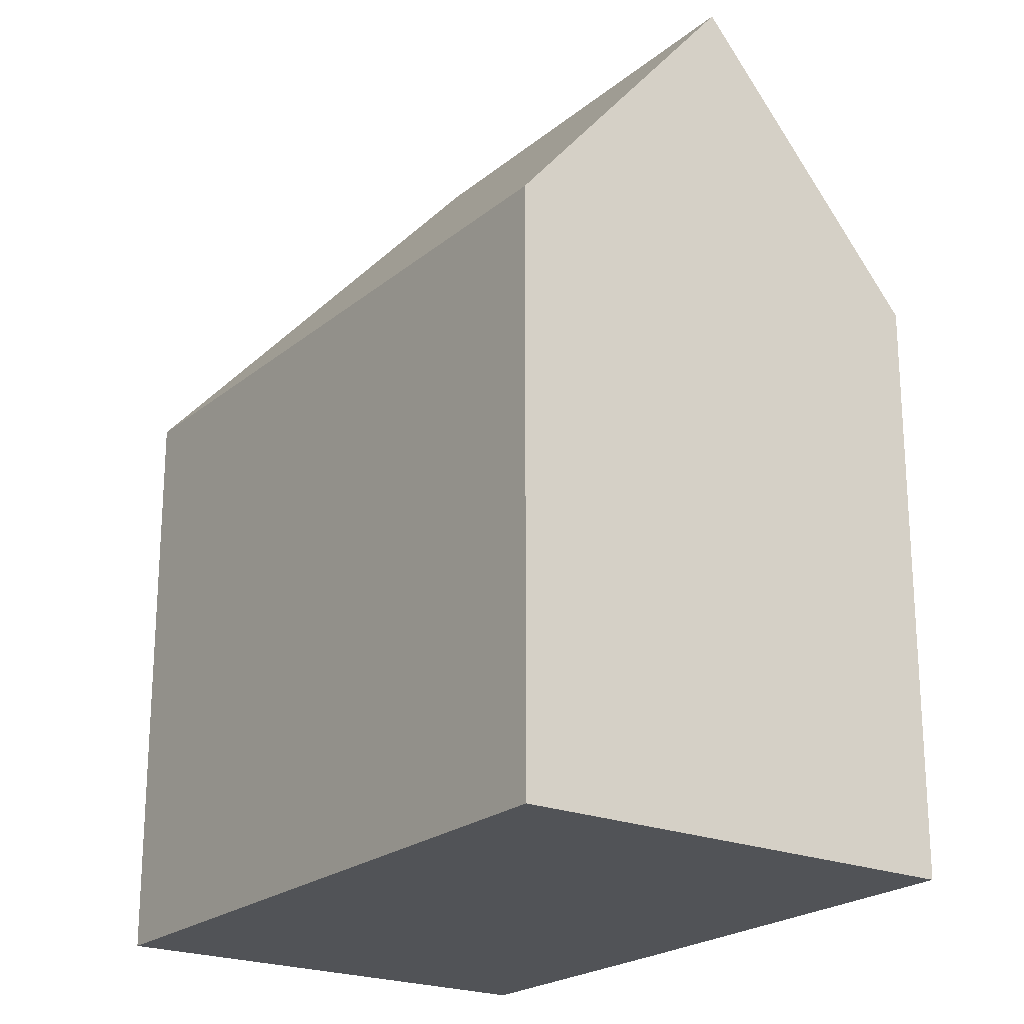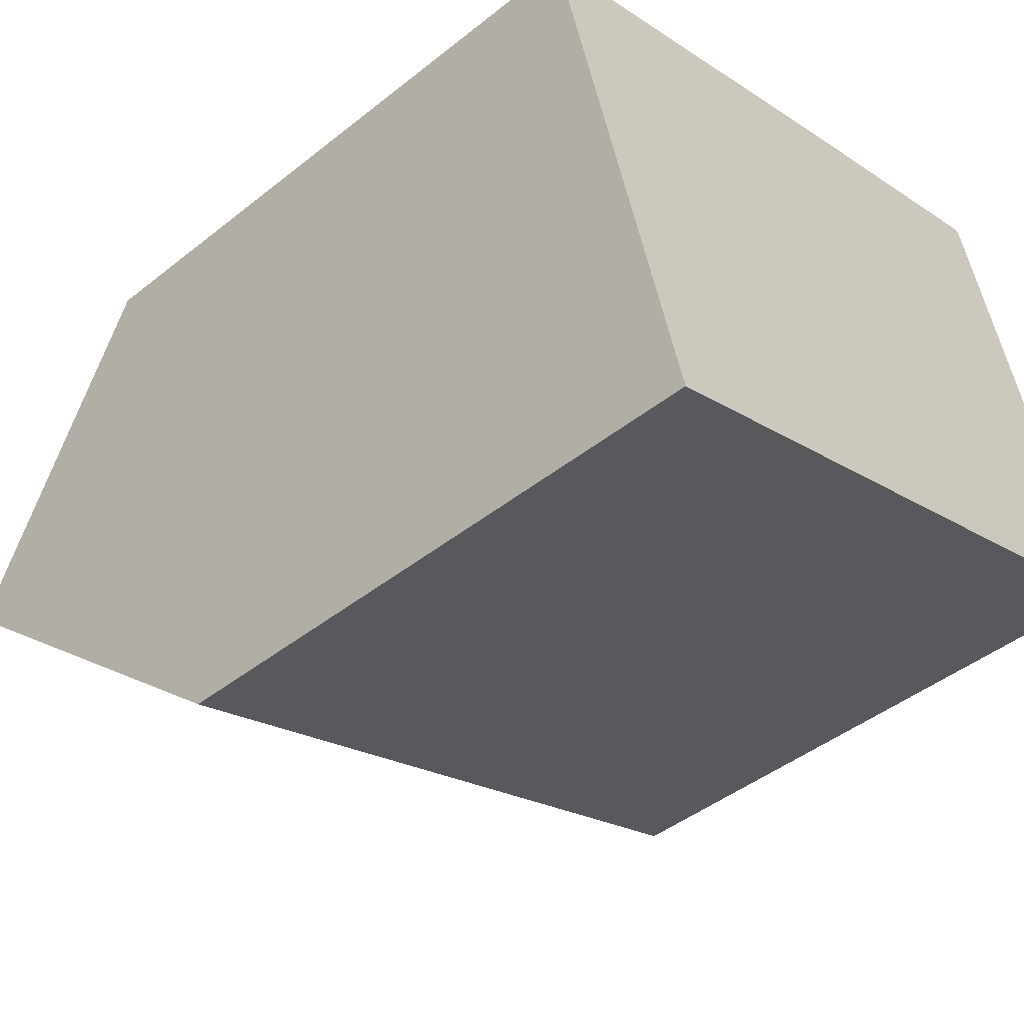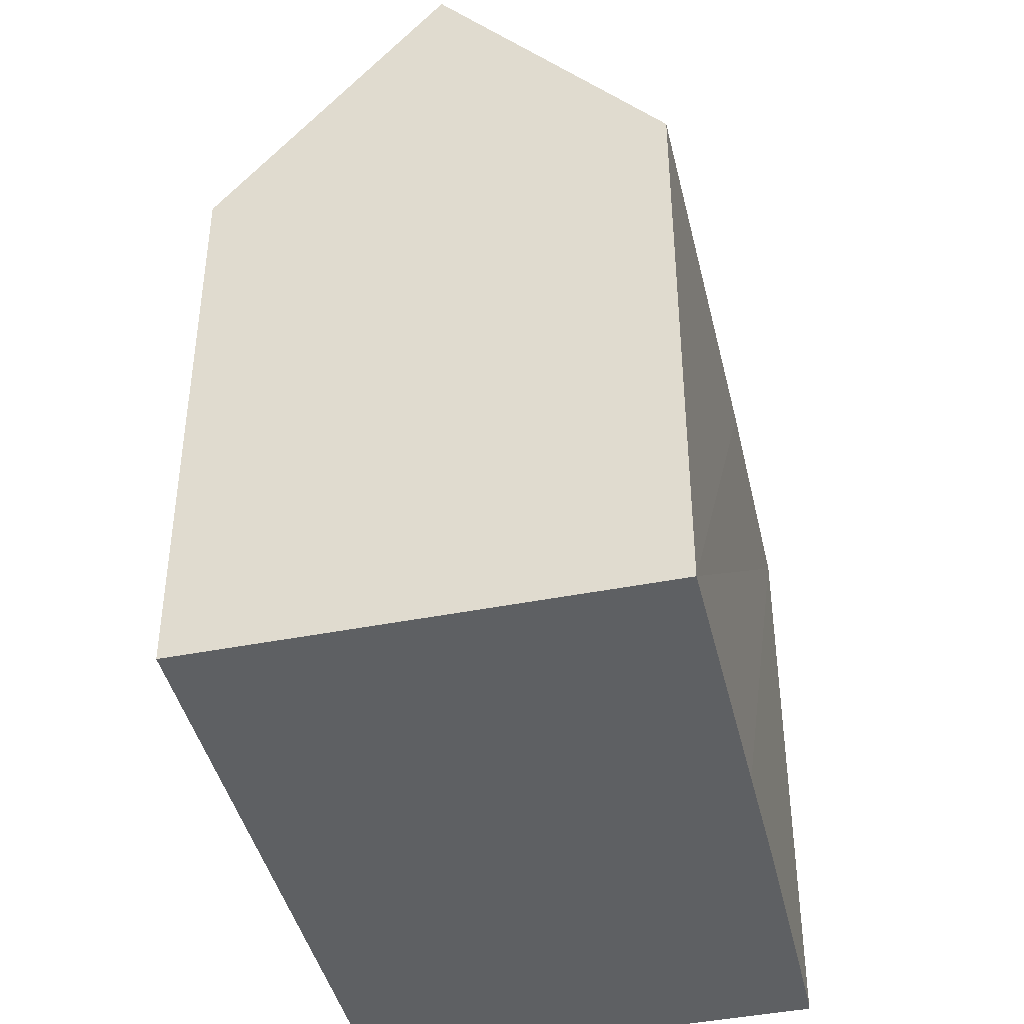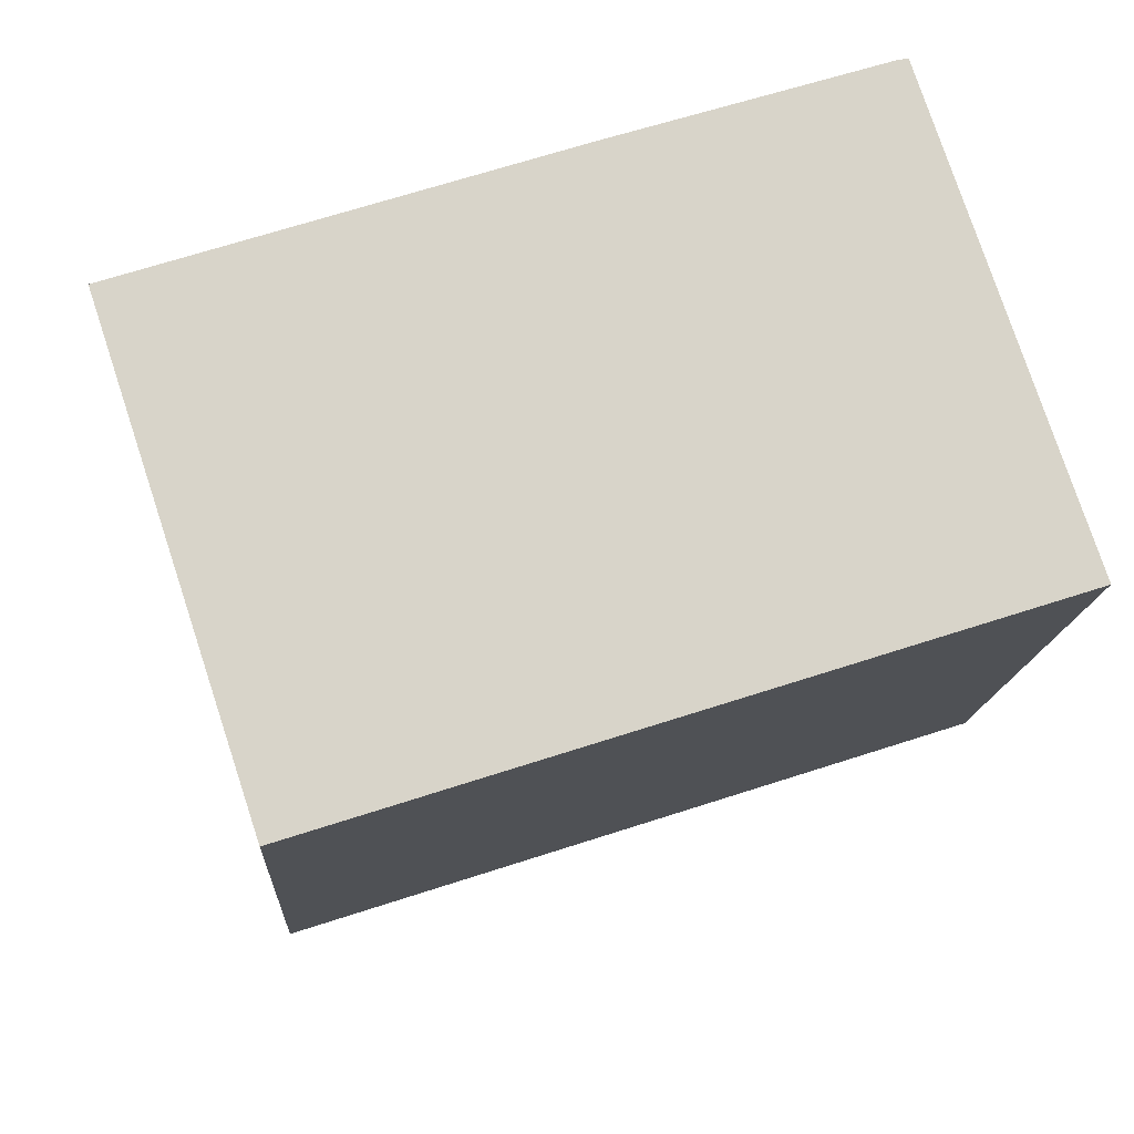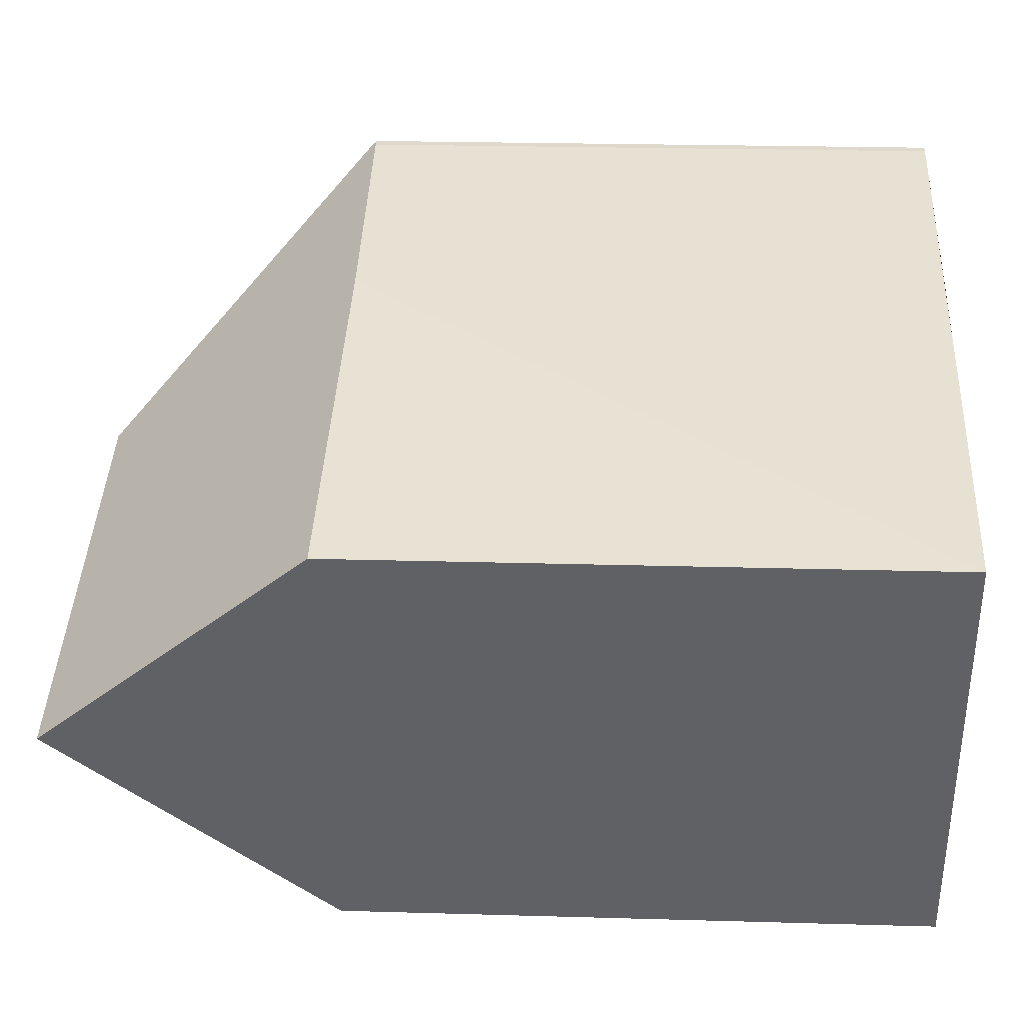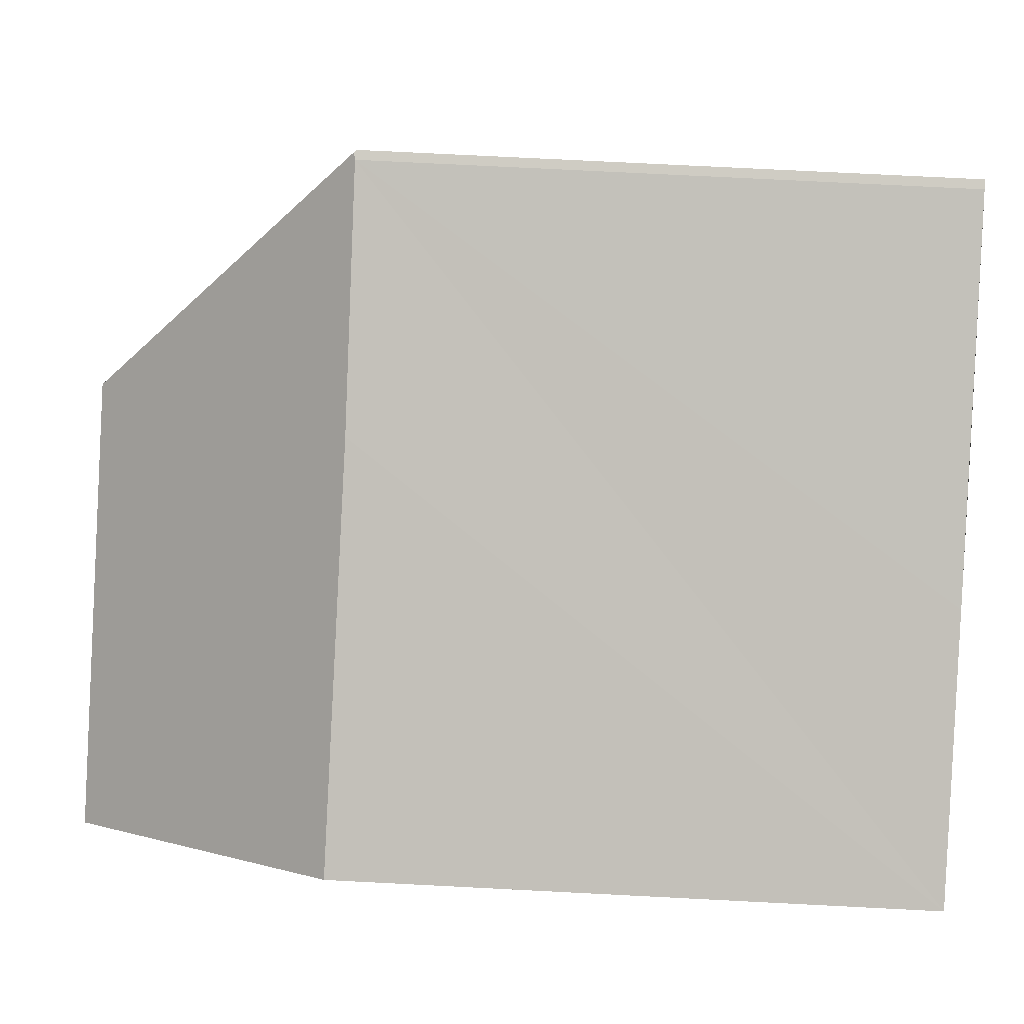
<metadata>
{"format":"obj","ext":"obj","renderer":"f3d","projection":"perspective","resolution":1024,"background":"white","views":[{"elev":-22.0,"azim":-143.5,"up":"+Y"},{"elev":-44.3,"azim":-47.1,"up":"+Z"},{"elev":-42.5,"azim":-94.9,"up":"+Y"},{"elev":-13.9,"azim":-3.3,"up":"+Z"},{"elev":22.3,"azim":-87.1,"up":"+Z"},{"elev":74.8,"azim":-87.1,"up":"+Z"}]}
</metadata>
<code>
v  3.348 13.45 -10.17
v  11.64 19.69 -1.864
v  18.44 13.45 -5.317
v  1.67 19.69 -5.073
v  15.08 13.48 4.79
v  15.03 13.54 4.781
v  0 13.48 8.253e-16
v  6.246 13.46 2.03
v  9.177 13.45 2.983
v  14.86 13.51 4.753
v  0 0 0
v  6.246 -1.243e-16 2.03
v  14.86 -2.91e-16 4.753
v  9.177 -1.827e-16 2.983
v  15.08 -2.933e-16 4.79
v  15.03 -2.928e-16 4.781
v  18.44 3.256e-16 -5.317
v  3.348 6.23e-16 -10.17
v  1.67 3.106e-16 -5.073
g defaultobject
f 1 2 3
f 2 1 4
f 2 5 3
f 5 2 6
f 7 2 4
f 2 7 8
f 2 8 9
f 2 9 10
f 2 10 6
f 11 8 7
f 8 11 9
f 9 11 10
f 10 11 12
f 10 12 13
f 13 12 14
f 10 5 6
f 5 10 13
f 5 13 15
f 15 13 16
f 15 3 5
f 3 15 17
f 17 1 3
f 1 17 18
f 1 7 4
f 7 1 11
f 11 1 19
f 19 1 18
f 16 17 15
f 17 16 13
f 17 13 14
f 17 14 18
f 18 14 12
f 18 12 19
f 19 12 11

</code>
